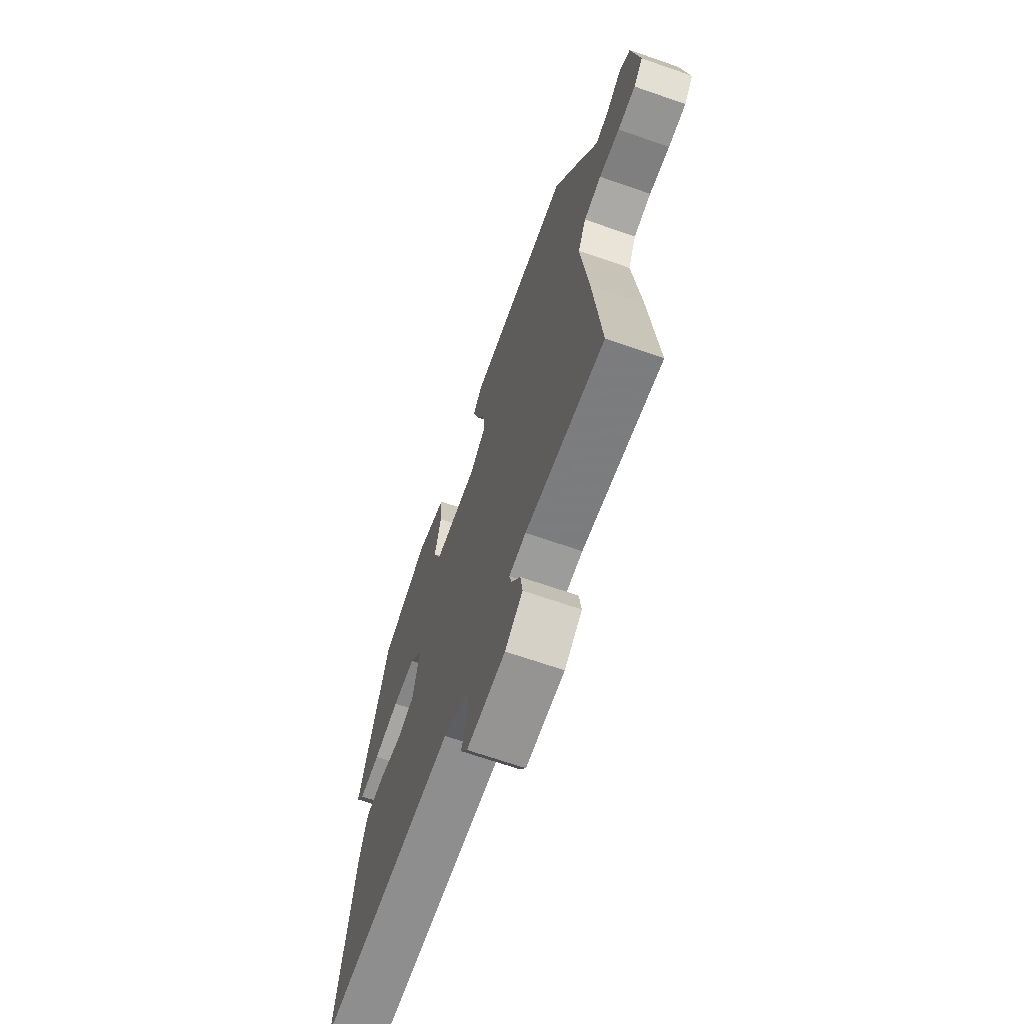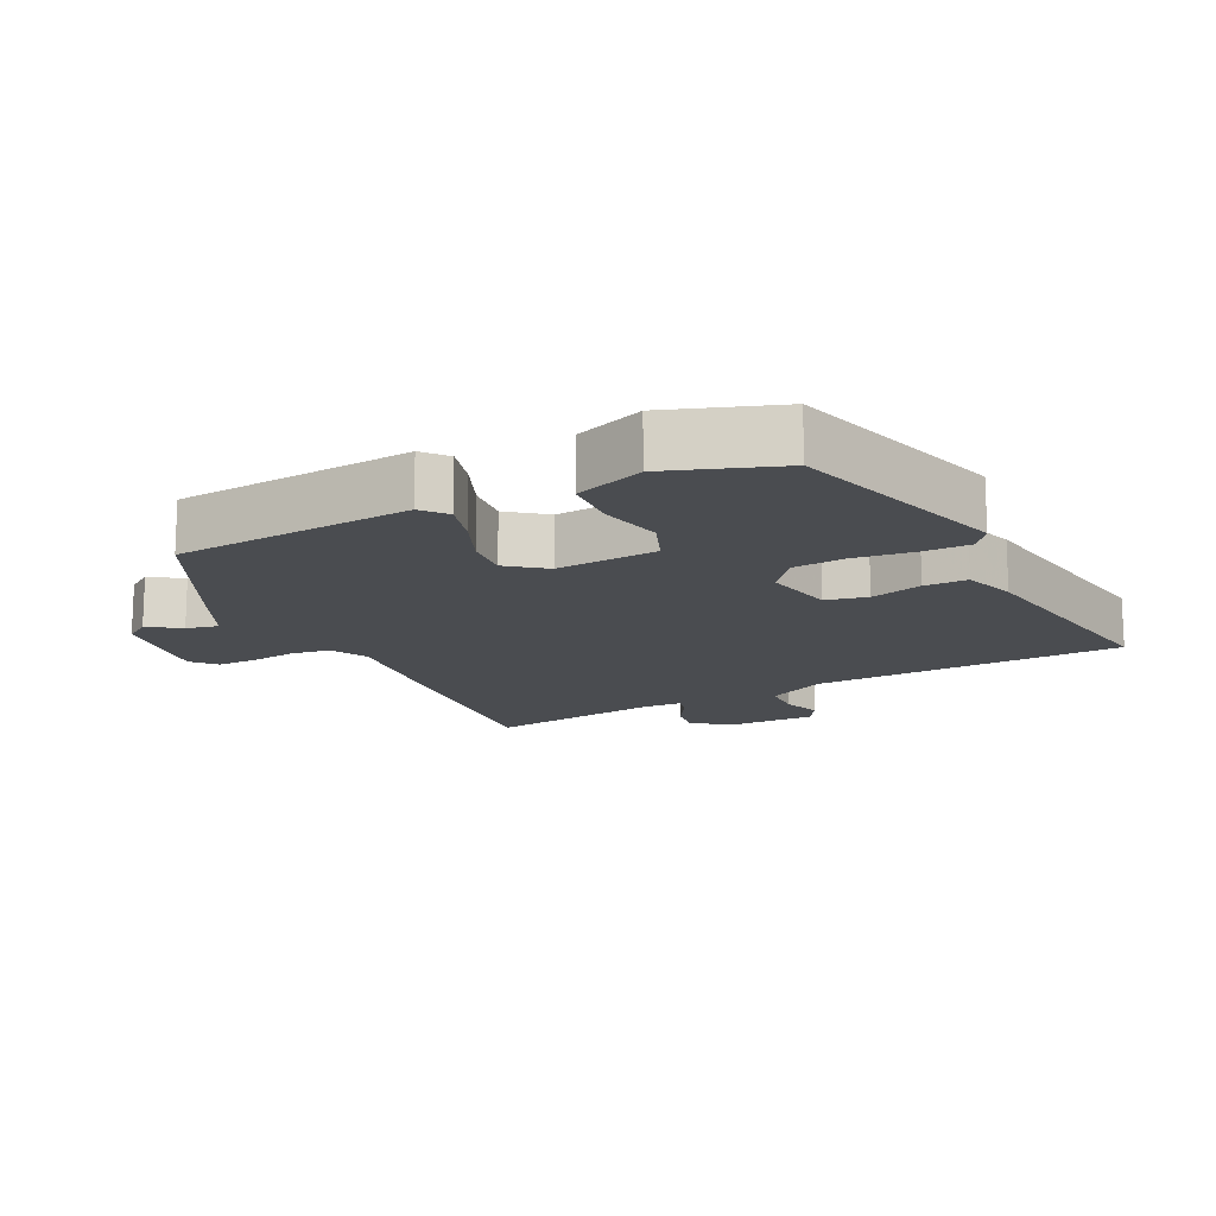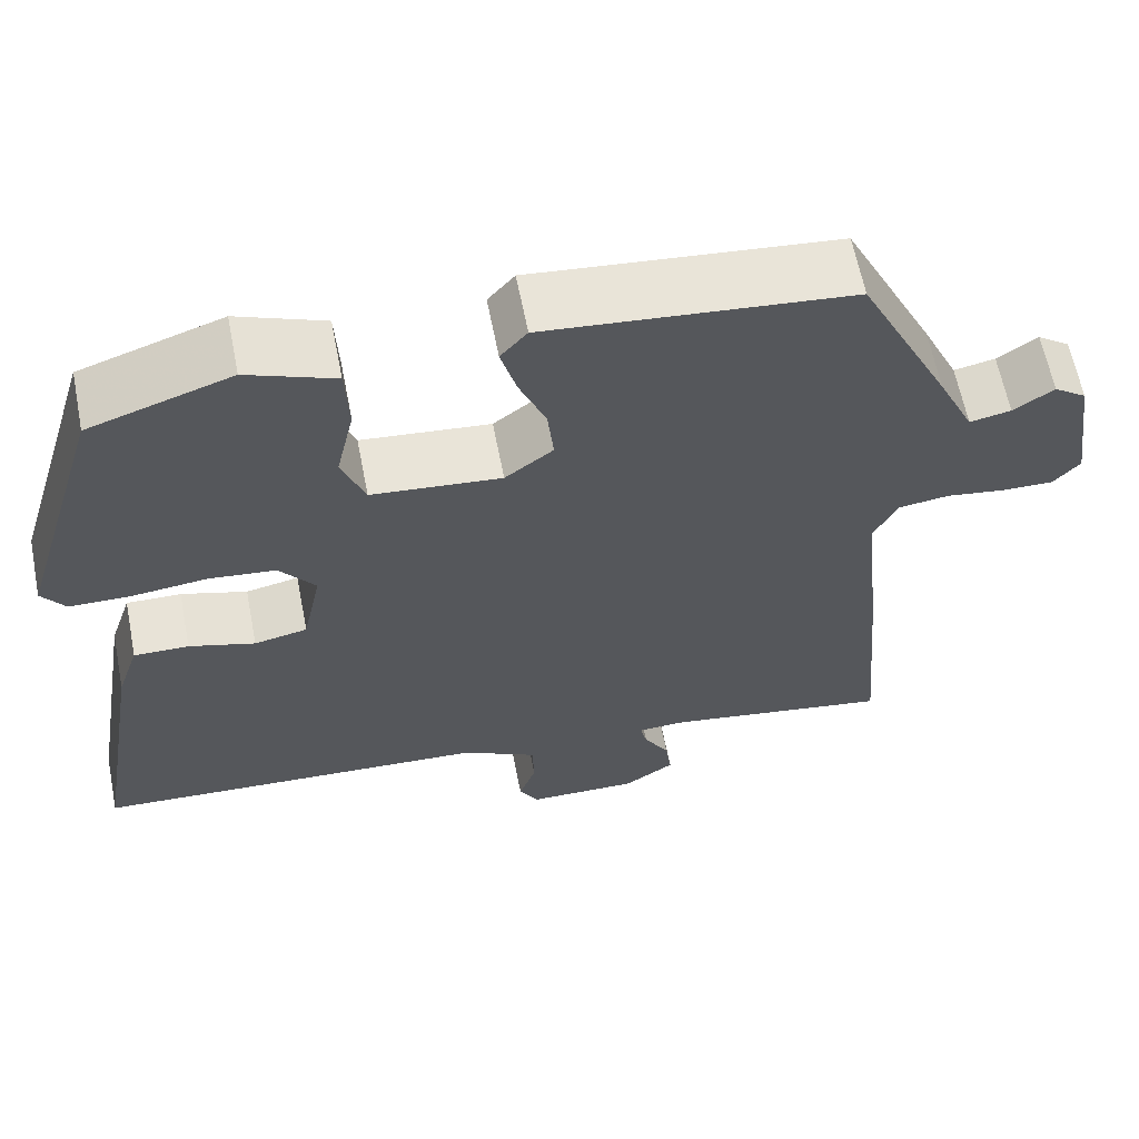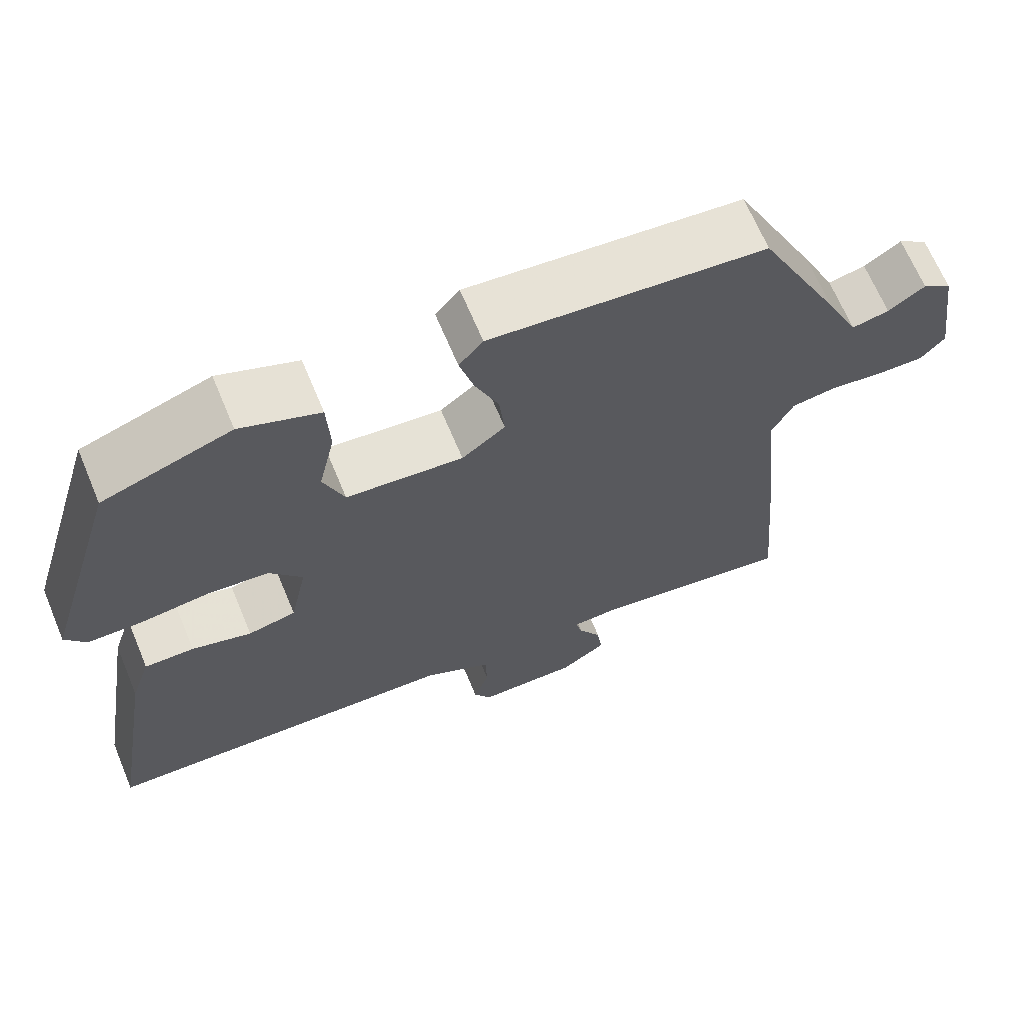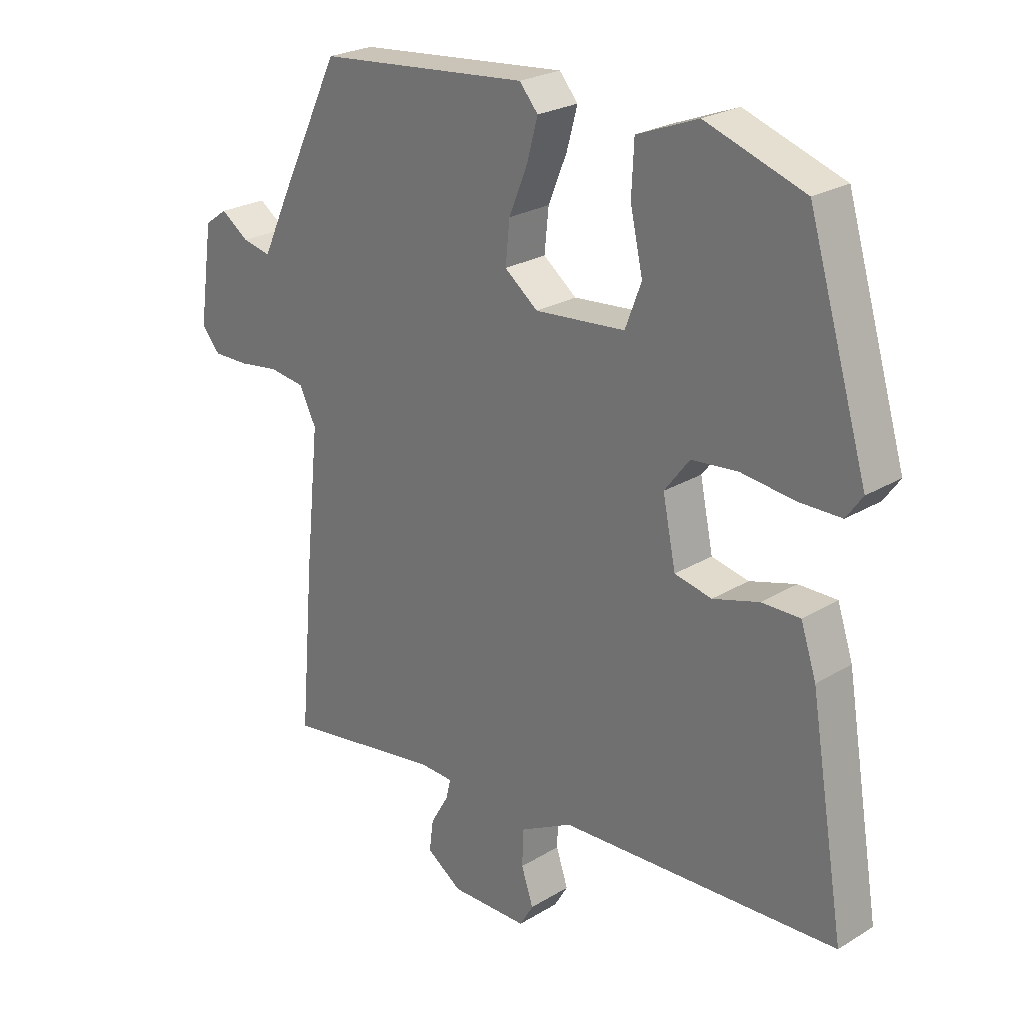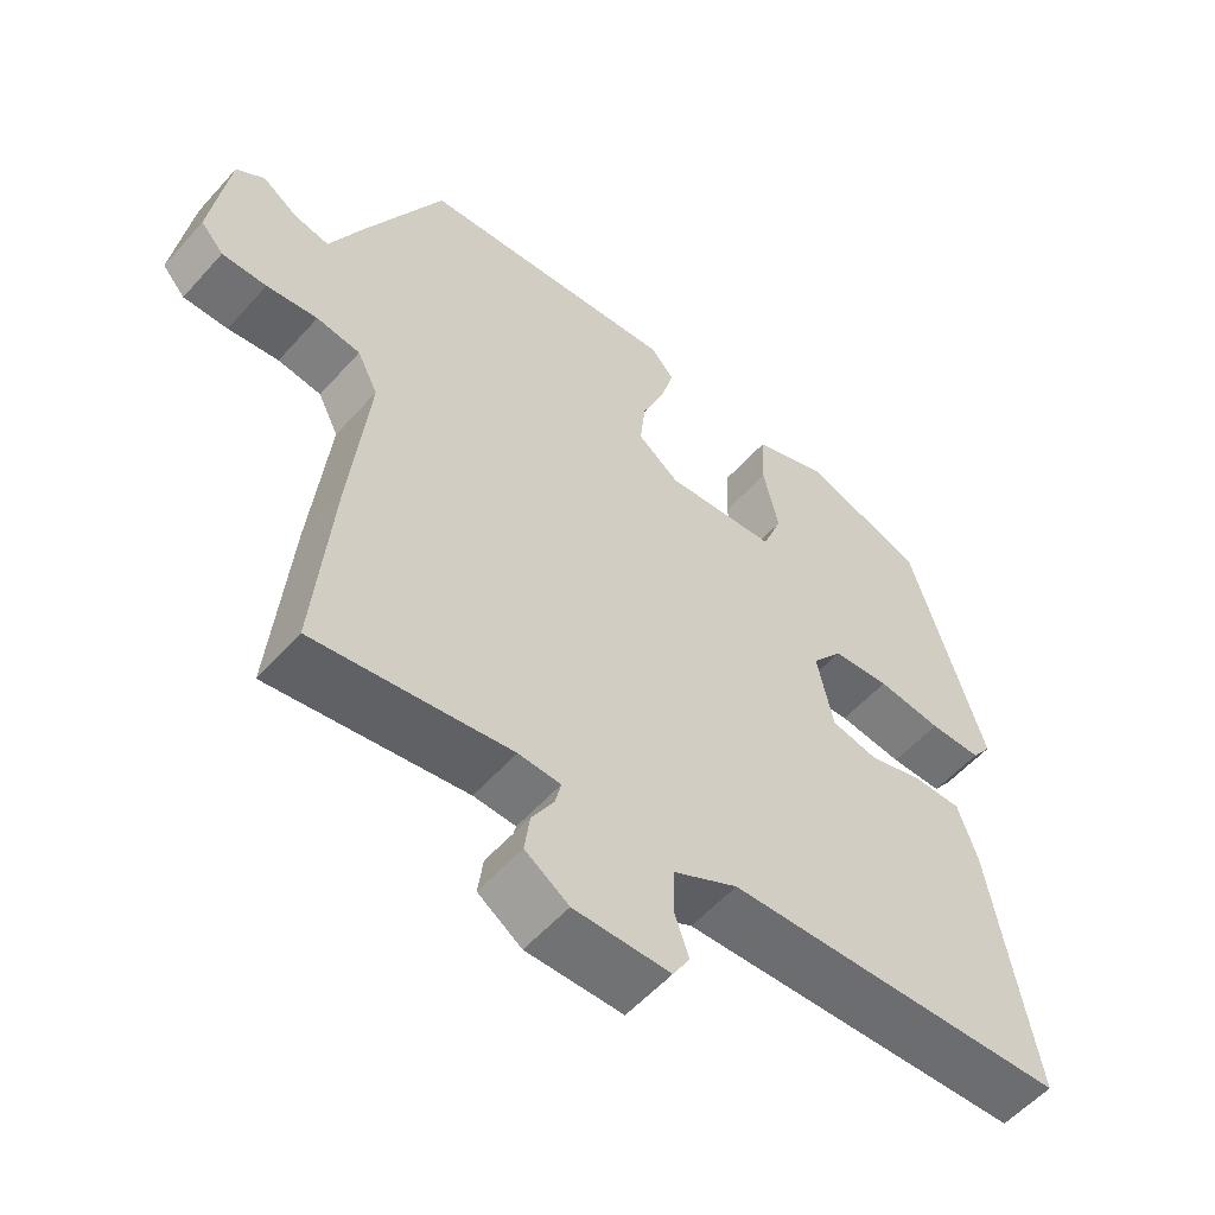
<metadata>
{"format":"obj","ext":"obj","renderer":"f3d","projection":"perspective","resolution":1024,"background":"white","views":[{"elev":-68.0,"azim":-109.2,"up":"+Z"},{"elev":-14.9,"azim":25.9,"up":"+Y"},{"elev":62.8,"azim":168.9,"up":"+Z"},{"elev":67.0,"azim":157.3,"up":"+Z"},{"elev":24.7,"azim":45.4,"up":"+Z"},{"elev":-55.9,"azim":-41.0,"up":"+Z"}]}
</metadata>
<code>
v -0.399 0.07 0.475
v -0.045 0.07 0.509
v -0.014 0.07 0.473
v -0.032 0.07 0.407
v -0.063 0.07 0.331
v -0.07 0.07 0.262
v -0.014 0.07 0.219
v 0.137 0.07 0.233
v 0.164 0.07 0.304
v 0.143 0.07 0.398
v 0.147 0.07 0.481
v 0.249 0.07 0.521
v 0.414 0.07 0.465
v 0.514 0.07 0.133
v 0.487 0.07 0.095
v 0.416 0.07 0.094
v 0.328 0.07 0.104
v 0.25 0.07 0.096
v 0.208 0.07 0.041
v 0.23 0.07 -0.065
v 0.292 0.07 -0.078
v 0.369 0.07 -0.055
v 0.433 0.07 -0.054
v 0.459 0.07 -0.132
v 0.518 0.07 -0.484
v 0.052 0.07 -0.509
v -0.036 0.07 -0.556
v -0.038 0.07 -0.617
v -0.018 0.07 -0.676
v -0.041 0.07 -0.715
v -0.171 0.07 -0.717
v -0.23 0.07 -0.677
v -0.223 0.07 -0.624
v -0.193 0.07 -0.573
v -0.185 0.07 -0.539
v -0.242 0.07 -0.537
v -0.507 0.07 -0.58
v -0.483 0.07 -0.302
v -0.459 0.07 -0.073
v -0.487 0.07 -0.017
v -0.546 0.07 -0.009
v -0.615 0.07 -0.019
v -0.675 0.07 -0.02
v -0.706 0.07 0.015
v -0.682 0.07 0.179
v -0.644 0.07 0.206
v -0.597 0.07 0.174
v -0.549 0.07 0.164
v -0.506 0.07 0.256
v -0.399 0 0.475
v -0.045 0 0.509
v -0.014 0 0.473
v -0.032 0 0.407
v -0.063 0 0.331
v -0.07 0 0.262
v -0.014 0 0.219
v 0.137 0 0.233
v 0.164 0 0.304
v 0.143 0 0.398
v 0.147 0 0.481
v 0.249 0 0.521
v 0.414 0 0.465
v 0.514 0 0.133
v 0.487 0 0.095
v 0.416 0 0.094
v 0.328 0 0.104
v 0.25 0 0.096
v 0.208 0 0.041
v 0.23 0 -0.065
v 0.292 0 -0.078
v 0.369 0 -0.055
v 0.433 0 -0.054
v 0.459 0 -0.132
v 0.518 0 -0.484
v 0.052 0 -0.509
v -0.036 0 -0.556
v -0.038 0 -0.617
v -0.018 0 -0.676
v -0.041 0 -0.715
v -0.171 0 -0.717
v -0.23 0 -0.677
v -0.223 0 -0.624
v -0.193 0 -0.573
v -0.185 0 -0.539
v -0.242 0 -0.537
v -0.507 0 -0.58
v -0.483 0 -0.302
v -0.459 0 -0.073
v -0.487 0 -0.017
v -0.546 0 -0.009
v -0.615 0 -0.019
v -0.675 0 -0.02
v -0.706 0 0.015
v -0.682 0 0.179
v -0.644 0 0.206
v -0.597 0 0.174
v -0.549 0 0.164
v -0.506 0 0.256
f 3 4 5
f 2 3 5
f 1 2 5
f 49 1 5
f 48 49 5
f 45 46 47
f 44 45 47
f 43 44 47
f 42 43 47
f 41 42 47
f 40 41 47 48
f 48 5 6
f 40 48 6
f 39 40 6
f 39 6 7
f 38 39 7
f 37 38 7
f 36 37 7
f 32 33 34
f 31 32 34
f 30 31 34
f 29 30 34
f 28 29 34
f 27 28 34 35
f 26 27 35
f 24 25 26
f 23 24 26
f 22 23 26
f 21 22 26
f 26 35 36
f 21 26 36
f 20 21 36
f 15 16 17
f 14 15 17
f 13 14 17
f 12 13 17
f 11 12 17
f 10 11 17
f 9 10 17
f 8 9 17 18
f 36 7 8
f 20 36 8
f 19 20 8
f 8 18 19
f 54 53 52
f 54 52 51
f 54 51 50
f 54 50 98
f 54 98 97
f 96 95 94
f 96 94 93
f 96 93 92
f 96 92 91
f 96 91 90
f 97 96 90 89
f 55 54 97
f 55 97 89
f 55 89 88
f 56 55 88
f 56 88 87
f 56 87 86
f 56 86 85
f 83 82 81
f 83 81 80
f 83 80 79
f 83 79 78
f 83 78 77
f 84 83 77 76
f 84 76 75
f 75 74 73
f 75 73 72
f 75 72 71
f 75 71 70
f 85 84 75
f 85 75 70
f 85 70 69
f 66 65 64
f 66 64 63
f 66 63 62
f 66 62 61
f 66 61 60
f 66 60 59
f 66 59 58
f 67 66 58 57
f 57 56 85
f 57 85 69
f 57 69 68
f 68 67 57
f 1 50 51 2
f 2 51 52 3
f 3 52 53 4
f 4 53 54 5
f 5 54 55 6
f 6 55 56 7
f 7 56 57 8
f 8 57 58 9
f 9 58 59 10
f 10 59 60 11
f 11 60 61 12
f 12 61 62 13
f 13 62 63 14
f 14 63 64 15
f 15 64 65 16
f 16 65 66 17
f 17 66 67 18
f 18 67 68 19
f 19 68 69 20
f 20 69 70 21
f 21 70 71 22
f 22 71 72 23
f 23 72 73 24
f 24 73 74 25
f 25 74 75 26
f 26 75 76 27
f 27 76 77 28
f 28 77 78 29
f 29 78 79 30
f 30 79 80 31
f 31 80 81 32
f 32 81 82 33
f 33 82 83 34
f 34 83 84 35
f 35 84 85 36
f 36 85 86 37
f 37 86 87 38
f 38 87 88 39
f 39 88 89 40
f 40 89 90 41
f 41 90 91 42
f 42 91 92 43
f 43 92 93 44
f 44 93 94 45
f 45 94 95 46
f 46 95 96 47
f 47 96 97 48
f 48 97 98 49
f 49 98 50 1

</code>
